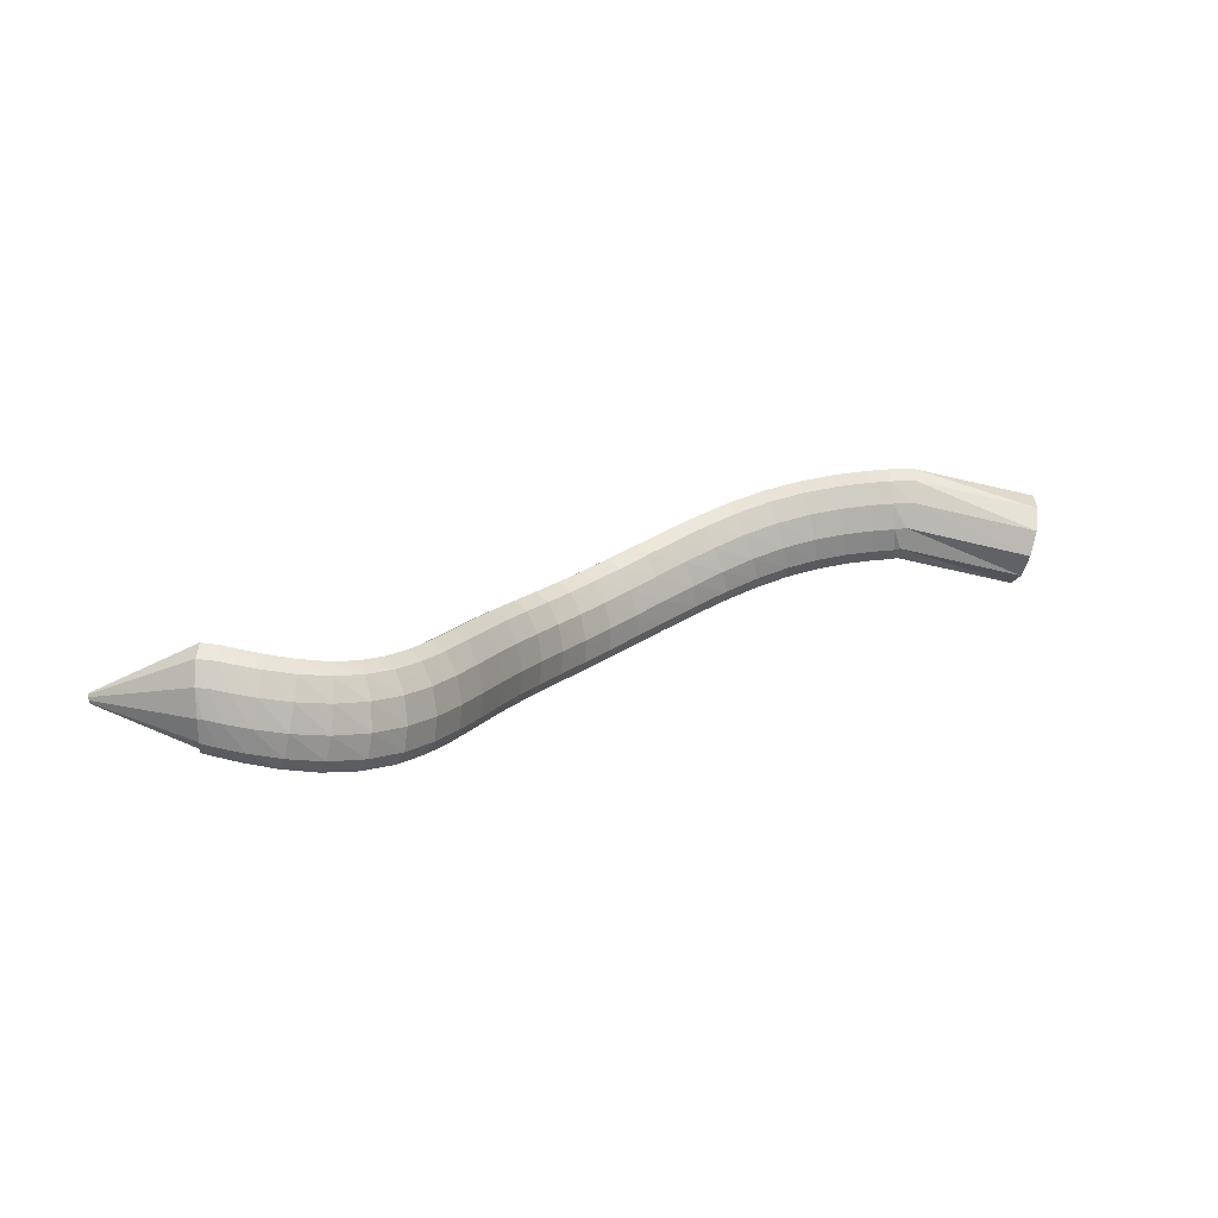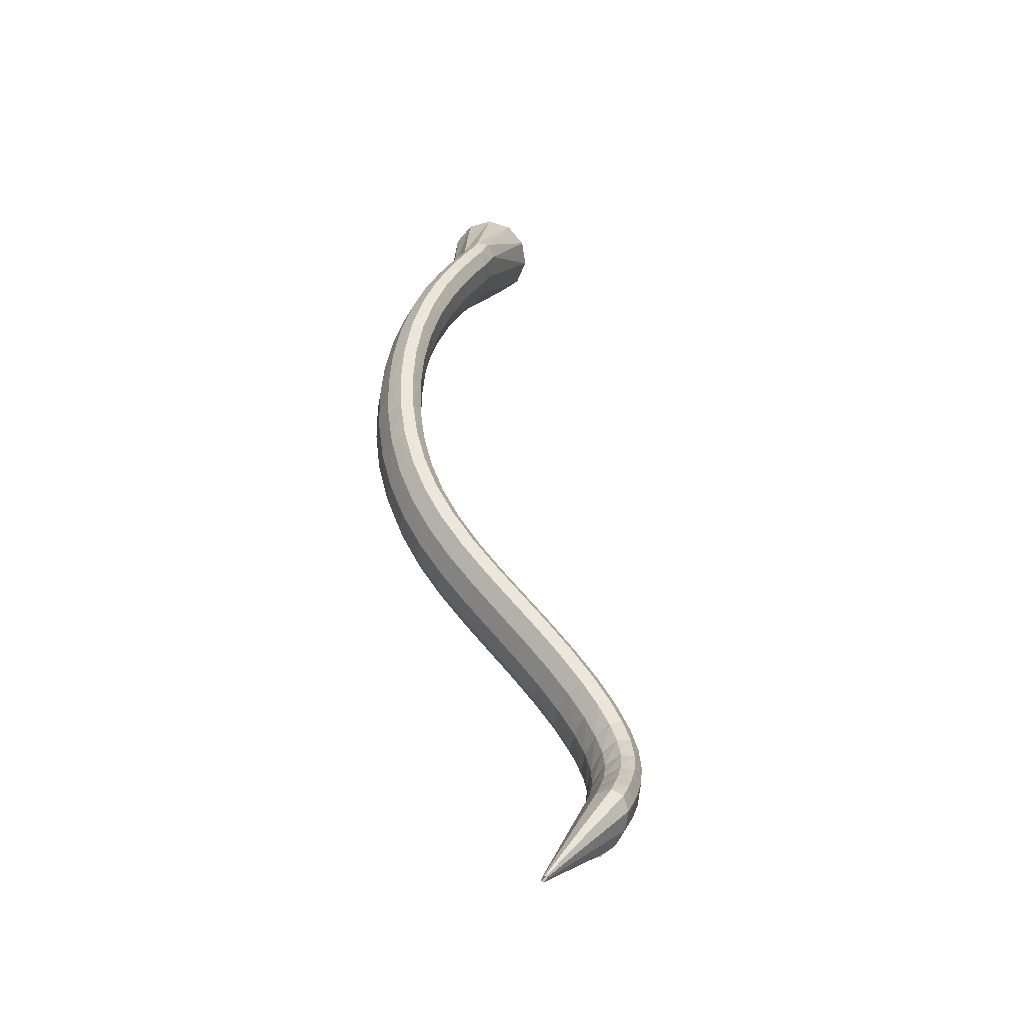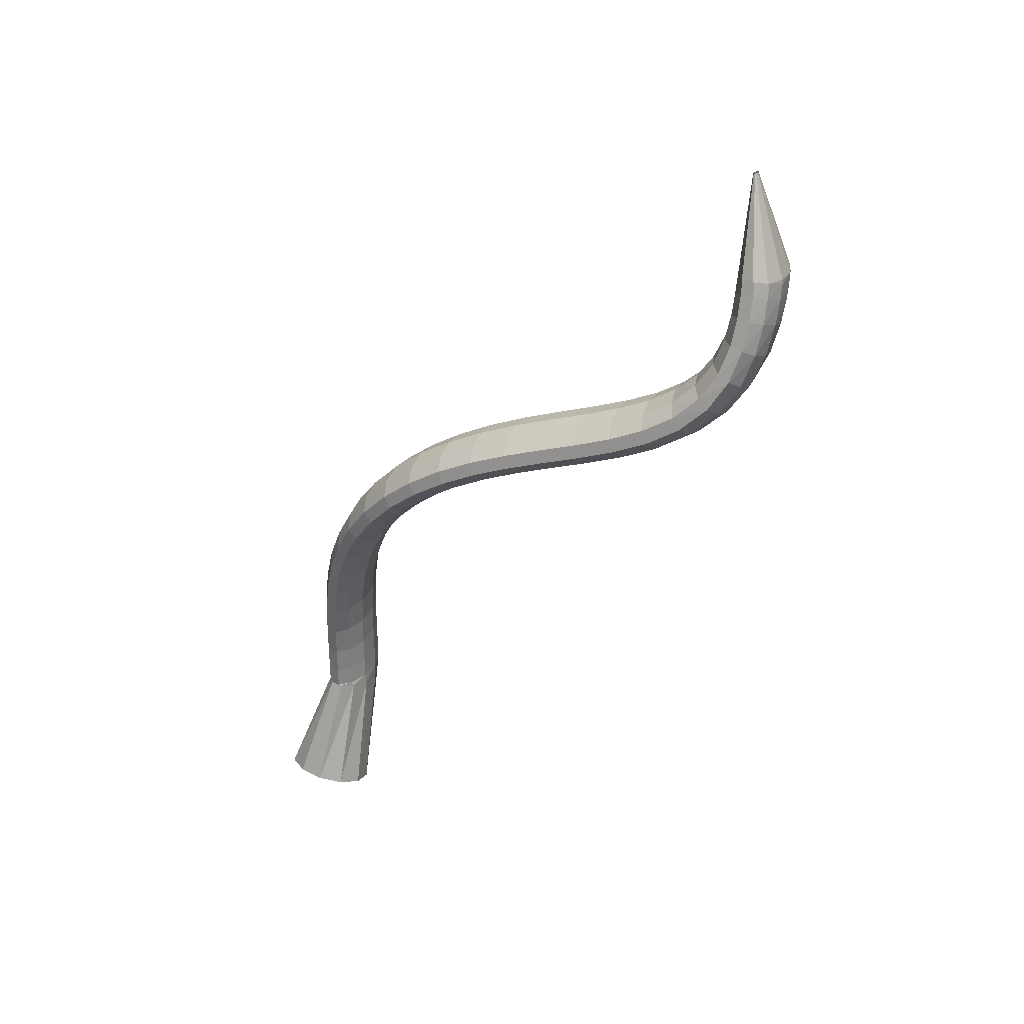
<metadata>
{"format":"obj","ext":"obj","renderer":"f3d","projection":"perspective","resolution":1024,"background":"white","views":[{"elev":-13.7,"azim":166.5,"up":"+Y"},{"elev":28.3,"azim":98.2,"up":"+Y"},{"elev":-65.0,"azim":72.5,"up":"+Y"}]}
</metadata>
<code>
g tube1
v 155.8 135.9 198.2
v 156.2 133.1 198.5
v 156.6 130.7 197.2
v 157 129.3 194.8
v 157 129.4 192
v 156.9 131 189.7
v 156.5 133.5 188.6
v 156 136.3 189.1
v 155.6 138.3 191
v 155.4 139 193.7
v 155.5 138.1 196.4
v 155.8 135.9 198.2
v 169.2 137.2 196.4
v 169.6 134.5 197
v 169.9 132.4 196.8
v 170.1 131.6 195.6
v 170.1 132.1 194
v 170 134 192.4
v 169.6 136.6 191.3
v 169.3 139.1 191.1
v 169 140.6 191.8
v 168.9 140.8 193.2
v 169 139.5 194.9
v 169.2 137.2 196.4
v 170.2 137.2 196.7
v 169.8 134.5 197.3
v 169.8 132.4 197.1
v 170.1 131.5 196
v 170.6 132.1 194.4
v 171.2 133.9 192.9
v 171.7 136.5 191.8
v 171.9 139 191.6
v 171.7 140.6 192.3
v 171.3 140.7 193.7
v 170.7 139.5 195.3
v 170.2 137.2 196.7
v 172.5 137 197.4
v 172.1 134.4 198
v 172 132.3 197.8
v 172.2 131.4 196.7
v 172.8 131.9 195.1
v 173.4 133.8 193.6
v 174 136.4 192.6
v 174.3 138.8 192.4
v 174.2 140.4 193.1
v 173.7 140.6 194.5
v 173.1 139.3 196.1
v 172.5 137 197.4
v 175.6 136.7 198.4
v 175 134.1 199
v 174.8 132 198.7
v 175 131.1 197.5
v 175.6 131.6 196
v 176.3 133.5 194.5
v 177 136 193.5
v 177.4 138.5 193.4
v 177.4 140.1 194.1
v 177 140.2 195.5
v 176.3 139 197.1
v 175.6 136.7 198.4
v 179.1 136.1 199.4
v 178.3 133.5 200
v 178 131.4 199.6
v 178.1 130.5 198.5
v 178.6 131.1 196.9
v 179.5 132.9 195.5
v 180.3 135.4 194.5
v 180.9 137.9 194.5
v 181 139.4 195.2
v 180.7 139.6 196.6
v 179.9 138.3 198.2
v 179.1 136.1 199.4
v 182.8 135 200.4
v 181.9 132.5 200.9
v 181.3 130.5 200.5
v 181.3 129.6 199.3
v 181.8 130.2 197.8
v 182.7 132 196.3
v 183.7 134.5 195.4
v 184.5 136.8 195.4
v 184.8 138.3 196.2
v 184.6 138.5 197.6
v 183.8 137.3 199.2
v 182.8 135 200.4
v 186.7 133.6 201.1
v 185.6 131.2 201.6
v 184.8 129.2 201.2
v 184.6 128.4 200
v 185.1 129 198.4
v 186 130.7 197
v 187.2 133.1 196
v 188.1 135.4 196
v 188.6 136.9 196.8
v 188.5 137 198.2
v 187.8 135.8 199.8
v 186.7 133.6 201.1
v 190.6 131.9 201.4
v 189.4 129.5 202
v 188.4 127.6 201.6
v 188.1 126.9 200.4
v 188.4 127.4 198.8
v 189.3 129.2 197.3
v 190.5 131.5 196.3
v 191.6 133.8 196.2
v 192.3 135.1 197
v 192.3 135.3 198.5
v 191.6 134 200.1
v 190.6 131.9 201.4
v 194.4 129.9 201.3
v 193.2 127.6 201.9
v 192.1 125.7 201.6
v 191.6 125 200.4
v 191.8 125.6 198.8
v 192.6 127.4 197.3
v 193.8 129.7 196.2
v 195 131.9 196.1
v 195.8 133.2 196.8
v 196 133.3 198.3
v 195.5 132.1 199.9
v 194.4 129.9 201.3
v 198.2 127.8 200.7
v 197 125.5 201.4
v 195.9 123.7 201.1
v 195.3 123 200
v 195.3 123.7 198.4
v 196 125.5 196.8
v 197.1 127.8 195.7
v 198.3 130 195.5
v 199.2 131.3 196.2
v 199.5 131.3 197.6
v 199.2 130 199.3
v 198.2 127.8 200.7
v 202 125.7 199.6
v 200.8 123.3 200.3
v 199.7 121.5 200.1
v 198.9 120.9 199
v 198.8 121.6 197.4
v 199.3 123.5 195.9
v 200.3 125.9 194.8
v 201.5 128 194.5
v 202.5 129.3 195.2
v 203 129.3 196.6
v 202.8 127.9 198.2
v 202 125.7 199.6
v 205.6 123.6 198
v 204.5 121.2 198.7
v 203.3 119.4 198.5
v 202.4 118.8 197.5
v 202.1 119.6 196
v 202.5 121.5 194.4
v 203.4 124 193.4
v 204.6 126.2 193.1
v 205.6 127.4 193.7
v 206.2 127.3 195
v 206.2 125.8 196.6
v 205.6 123.6 198
v 209 121.5 195.8
v 208 119 196.5
v 206.8 117.3 196.4
v 205.8 116.8 195.4
v 205.4 117.6 194
v 205.5 119.7 192.6
v 206.3 122.2 191.5
v 207.5 124.3 191.2
v 208.6 125.5 191.8
v 209.4 125.4 193
v 209.5 123.8 194.5
v 209 121.5 195.8
v 212.2 119.5 193.2
v 211.3 117 193.9
v 210 115.3 193.7
v 209 114.8 192.9
v 208.4 115.8 191.6
v 208.5 117.9 190.2
v 209.2 120.4 189.2
v 210.3 122.6 188.9
v 211.5 123.8 189.5
v 212.4 123.5 190.6
v 212.6 121.9 192
v 212.2 119.5 193.2
v 215.2 117.6 190.2
v 214.3 115.1 190.9
v 213 113.4 190.8
v 211.9 113 190
v 211.2 114 188.8
v 211.2 116.1 187.5
v 211.9 118.7 186.5
v 213 120.8 186.2
v 214.3 122 186.7
v 215.2 121.7 187.7
v 215.6 120 189.1
v 215.2 117.6 190.2
v 218 115.7 187
v 217 113.2 187.7
v 215.7 111.5 187.6
v 214.6 111.1 186.9
v 213.9 112.2 185.7
v 213.8 114.3 184.4
v 214.5 116.9 183.5
v 215.7 119.1 183.2
v 216.9 120.2 183.6
v 217.9 119.8 184.6
v 218.3 118.2 185.9
v 218 115.7 187
v 220.6 113.8 183.7
v 219.6 111.4 184.4
v 218.3 109.7 184.4
v 217.1 109.3 183.6
v 216.4 110.3 182.5
v 216.3 112.5 181.2
v 217 115 180.3
v 218.2 117.2 179.9
v 219.5 118.3 180.3
v 220.5 117.9 181.3
v 220.9 116.3 182.6
v 220.6 113.8 183.7
v 223 112 180.5
v 222.1 109.5 181.2
v 220.8 107.8 181.2
v 219.6 107.4 180.4
v 218.8 108.5 179.3
v 218.8 110.6 178
v 219.5 113.2 177
v 220.7 115.3 176.7
v 222 116.4 177.1
v 223 116.1 178.1
v 223.4 114.4 179.4
v 223 112 180.5
v 225.5 110.2 177.6
v 224.5 107.7 178.2
v 223.2 106 178.1
v 222.1 105.6 177.4
v 221.4 106.6 176.1
v 221.4 108.7 174.9
v 222.1 111.3 173.9
v 223.2 113.5 173.6
v 224.5 114.6 174.1
v 225.4 114.3 175.1
v 225.8 112.7 176.4
v 225.5 110.2 177.6
v 227.9 108.6 175
v 227 106.1 175.6
v 225.9 104.3 175.4
v 224.8 103.9 174.5
v 224.1 104.9 173.3
v 224.1 107 172
v 224.8 109.6 171.1
v 225.8 111.8 170.9
v 227 113 171.4
v 227.9 112.7 172.5
v 228.2 111.1 173.9
v 227.9 108.6 175
v 230.4 107.4 172.9
v 229.7 104.8 173.4
v 228.7 103 173.1
v 227.8 102.4 172.1
v 227.2 103.3 170.8
v 227.2 105.5 169.5
v 227.7 108.1 168.7
v 228.6 110.5 168.6
v 229.5 111.7 169.2
v 230.3 111.5 170.5
v 230.6 109.9 171.8
v 230.4 107.4 172.9
v 232.9 106.7 171.4
v 232.5 104 171.8
v 231.9 102.1 171.4
v 231.2 101.4 170.3
v 230.8 102.2 168.9
v 230.6 104.4 167.5
v 230.9 107.1 166.8
v 231.4 109.5 166.8
v 232.1 110.9 167.6
v 232.7 110.8 168.9
v 233 109.2 170.4
v 232.9 106.7 171.4
v 235.5 106.5 170.5
v 235.4 103.8 171
v 235.2 101.7 170.5
v 234.9 100.9 169.3
v 234.6 101.7 167.8
v 234.3 103.8 166.4
v 234.3 106.4 165.6
v 234.5 108.9 165.6
v 234.8 110.4 166.4
v 235.1 110.4 167.9
v 235.4 109 169.4
v 235.5 106.5 170.5
v 238.1 106.7 170.1
v 238.3 104 170.7
v 238.4 101.9 170.3
v 238.4 101.1 169.1
v 238.3 101.7 167.5
v 238 103.7 166
v 237.8 106.3 165.1
v 237.6 108.8 165
v 237.6 110.3 165.8
v 237.6 110.4 167.2
v 237.8 109.1 168.8
v 238.1 106.7 170.1
v 240.6 107.1 170.1
v 240.9 104.5 170.8
v 241.3 102.4 170.6
v 241.5 101.5 169.4
v 241.5 102.1 167.8
v 241.3 104 166.2
v 241 106.6 165.1
v 240.6 109 164.9
v 240.3 110.6 165.6
v 240.2 110.7 167
v 240.3 109.5 168.7
v 240.6 107.1 170.1
v 242.6 107.6 170.4
v 243.1 105 171.1
v 243.5 103 171
v 243.9 102.1 169.9
v 244 102.6 168.3
v 243.9 104.4 166.6
v 243.5 107 165.4
v 243 109.4 165
v 242.6 110.9 165.7
v 242.4 111.1 167.1
v 242.4 109.9 168.9
v 242.6 107.6 170.4
v 244 108 170.6
v 244.5 105.4 171.4
v 245 103.4 171.3
v 245.4 102.5 170.2
v 245.6 103 168.6
v 245.5 104.8 166.9
v 245.1 107.3 165.6
v 244.6 109.7 165.3
v 244.1 111.2 165.9
v 243.8 111.4 167.3
v 243.8 110.2 169
v 244 108 170.6
v 244.2 108.2 170.5
v 244 105.5 171.3
v 244.1 103.4 171.1
v 244.6 102.5 170.1
v 245.3 103 168.6
v 245.9 104.8 167.1
v 246.3 107.4 166
v 246.3 109.9 165.6
v 246 111.5 166.2
v 245.4 111.7 167.5
v 244.7 110.5 169.1
v 244.2 108.2 170.5
v 255 107.5 173.3
v 254.9 107.3 173.4
v 255 107.1 173.3
v 255 107 173.2
v 255.1 107 173.1
v 255.1 107.2 172.9
v 255.2 107.5 172.8
v 255.2 107.7 172.8
v 255.2 107.9 172.9
v 255.1 107.9 173
v 255 107.8 173.2
v 255 107.5 173.3
f 1 2 14
f 14 13 1
f 2 3 15
f 15 14 2
f 3 4 16
f 16 15 3
f 4 5 17
f 17 16 4
f 5 6 18
f 18 17 5
f 6 7 19
f 19 18 6
f 7 8 20
f 20 19 7
f 8 9 21
f 21 20 8
f 9 10 22
f 22 21 9
f 10 11 23
f 23 22 10
f 11 12 24
f 24 23 11
f 13 14 26
f 26 25 13
f 14 15 27
f 27 26 14
f 15 16 28
f 28 27 15
f 16 17 29
f 29 28 16
f 17 18 30
f 30 29 17
f 18 19 31
f 31 30 18
f 19 20 32
f 32 31 19
f 20 21 33
f 33 32 20
f 21 22 34
f 34 33 21
f 22 23 35
f 35 34 22
f 23 24 36
f 36 35 23
f 25 26 38
f 38 37 25
f 26 27 39
f 39 38 26
f 27 28 40
f 40 39 27
f 28 29 41
f 41 40 28
f 29 30 42
f 42 41 29
f 30 31 43
f 43 42 30
f 31 32 44
f 44 43 31
f 32 33 45
f 45 44 32
f 33 34 46
f 46 45 33
f 34 35 47
f 47 46 34
f 35 36 48
f 48 47 35
f 37 38 50
f 50 49 37
f 38 39 51
f 51 50 38
f 39 40 52
f 52 51 39
f 40 41 53
f 53 52 40
f 41 42 54
f 54 53 41
f 42 43 55
f 55 54 42
f 43 44 56
f 56 55 43
f 44 45 57
f 57 56 44
f 45 46 58
f 58 57 45
f 46 47 59
f 59 58 46
f 47 48 60
f 60 59 47
f 49 50 62
f 62 61 49
f 50 51 63
f 63 62 50
f 51 52 64
f 64 63 51
f 52 53 65
f 65 64 52
f 53 54 66
f 66 65 53
f 54 55 67
f 67 66 54
f 55 56 68
f 68 67 55
f 56 57 69
f 69 68 56
f 57 58 70
f 70 69 57
f 58 59 71
f 71 70 58
f 59 60 72
f 72 71 59
f 61 62 74
f 74 73 61
f 62 63 75
f 75 74 62
f 63 64 76
f 76 75 63
f 64 65 77
f 77 76 64
f 65 66 78
f 78 77 65
f 66 67 79
f 79 78 66
f 67 68 80
f 80 79 67
f 68 69 81
f 81 80 68
f 69 70 82
f 82 81 69
f 70 71 83
f 83 82 70
f 71 72 84
f 84 83 71
f 73 74 86
f 86 85 73
f 74 75 87
f 87 86 74
f 75 76 88
f 88 87 75
f 76 77 89
f 89 88 76
f 77 78 90
f 90 89 77
f 78 79 91
f 91 90 78
f 79 80 92
f 92 91 79
f 80 81 93
f 93 92 80
f 81 82 94
f 94 93 81
f 82 83 95
f 95 94 82
f 83 84 96
f 96 95 83
f 85 86 98
f 98 97 85
f 86 87 99
f 99 98 86
f 87 88 100
f 100 99 87
f 88 89 101
f 101 100 88
f 89 90 102
f 102 101 89
f 90 91 103
f 103 102 90
f 91 92 104
f 104 103 91
f 92 93 105
f 105 104 92
f 93 94 106
f 106 105 93
f 94 95 107
f 107 106 94
f 95 96 108
f 108 107 95
f 97 98 110
f 110 109 97
f 98 99 111
f 111 110 98
f 99 100 112
f 112 111 99
f 100 101 113
f 113 112 100
f 101 102 114
f 114 113 101
f 102 103 115
f 115 114 102
f 103 104 116
f 116 115 103
f 104 105 117
f 117 116 104
f 105 106 118
f 118 117 105
f 106 107 119
f 119 118 106
f 107 108 120
f 120 119 107
f 109 110 122
f 122 121 109
f 110 111 123
f 123 122 110
f 111 112 124
f 124 123 111
f 112 113 125
f 125 124 112
f 113 114 126
f 126 125 113
f 114 115 127
f 127 126 114
f 115 116 128
f 128 127 115
f 116 117 129
f 129 128 116
f 117 118 130
f 130 129 117
f 118 119 131
f 131 130 118
f 119 120 132
f 132 131 119
f 121 122 134
f 134 133 121
f 122 123 135
f 135 134 122
f 123 124 136
f 136 135 123
f 124 125 137
f 137 136 124
f 125 126 138
f 138 137 125
f 126 127 139
f 139 138 126
f 127 128 140
f 140 139 127
f 128 129 141
f 141 140 128
f 129 130 142
f 142 141 129
f 130 131 143
f 143 142 130
f 131 132 144
f 144 143 131
f 133 134 146
f 146 145 133
f 134 135 147
f 147 146 134
f 135 136 148
f 148 147 135
f 136 137 149
f 149 148 136
f 137 138 150
f 150 149 137
f 138 139 151
f 151 150 138
f 139 140 152
f 152 151 139
f 140 141 153
f 153 152 140
f 141 142 154
f 154 153 141
f 142 143 155
f 155 154 142
f 143 144 156
f 156 155 143
f 145 146 158
f 158 157 145
f 146 147 159
f 159 158 146
f 147 148 160
f 160 159 147
f 148 149 161
f 161 160 148
f 149 150 162
f 162 161 149
f 150 151 163
f 163 162 150
f 151 152 164
f 164 163 151
f 152 153 165
f 165 164 152
f 153 154 166
f 166 165 153
f 154 155 167
f 167 166 154
f 155 156 168
f 168 167 155
f 157 158 170
f 170 169 157
f 158 159 171
f 171 170 158
f 159 160 172
f 172 171 159
f 160 161 173
f 173 172 160
f 161 162 174
f 174 173 161
f 162 163 175
f 175 174 162
f 163 164 176
f 176 175 163
f 164 165 177
f 177 176 164
f 165 166 178
f 178 177 165
f 166 167 179
f 179 178 166
f 167 168 180
f 180 179 167
f 169 170 182
f 182 181 169
f 170 171 183
f 183 182 170
f 171 172 184
f 184 183 171
f 172 173 185
f 185 184 172
f 173 174 186
f 186 185 173
f 174 175 187
f 187 186 174
f 175 176 188
f 188 187 175
f 176 177 189
f 189 188 176
f 177 178 190
f 190 189 177
f 178 179 191
f 191 190 178
f 179 180 192
f 192 191 179
f 181 182 194
f 194 193 181
f 182 183 195
f 195 194 182
f 183 184 196
f 196 195 183
f 184 185 197
f 197 196 184
f 185 186 198
f 198 197 185
f 186 187 199
f 199 198 186
f 187 188 200
f 200 199 187
f 188 189 201
f 201 200 188
f 189 190 202
f 202 201 189
f 190 191 203
f 203 202 190
f 191 192 204
f 204 203 191
f 193 194 206
f 206 205 193
f 194 195 207
f 207 206 194
f 195 196 208
f 208 207 195
f 196 197 209
f 209 208 196
f 197 198 210
f 210 209 197
f 198 199 211
f 211 210 198
f 199 200 212
f 212 211 199
f 200 201 213
f 213 212 200
f 201 202 214
f 214 213 201
f 202 203 215
f 215 214 202
f 203 204 216
f 216 215 203
f 205 206 218
f 218 217 205
f 206 207 219
f 219 218 206
f 207 208 220
f 220 219 207
f 208 209 221
f 221 220 208
f 209 210 222
f 222 221 209
f 210 211 223
f 223 222 210
f 211 212 224
f 224 223 211
f 212 213 225
f 225 224 212
f 213 214 226
f 226 225 213
f 214 215 227
f 227 226 214
f 215 216 228
f 228 227 215
f 217 218 230
f 230 229 217
f 218 219 231
f 231 230 218
f 219 220 232
f 232 231 219
f 220 221 233
f 233 232 220
f 221 222 234
f 234 233 221
f 222 223 235
f 235 234 222
f 223 224 236
f 236 235 223
f 224 225 237
f 237 236 224
f 225 226 238
f 238 237 225
f 226 227 239
f 239 238 226
f 227 228 240
f 240 239 227
f 229 230 242
f 242 241 229
f 230 231 243
f 243 242 230
f 231 232 244
f 244 243 231
f 232 233 245
f 245 244 232
f 233 234 246
f 246 245 233
f 234 235 247
f 247 246 234
f 235 236 248
f 248 247 235
f 236 237 249
f 249 248 236
f 237 238 250
f 250 249 237
f 238 239 251
f 251 250 238
f 239 240 252
f 252 251 239
f 241 242 254
f 254 253 241
f 242 243 255
f 255 254 242
f 243 244 256
f 256 255 243
f 244 245 257
f 257 256 244
f 245 246 258
f 258 257 245
f 246 247 259
f 259 258 246
f 247 248 260
f 260 259 247
f 248 249 261
f 261 260 248
f 249 250 262
f 262 261 249
f 250 251 263
f 263 262 250
f 251 252 264
f 264 263 251
f 253 254 266
f 266 265 253
f 254 255 267
f 267 266 254
f 255 256 268
f 268 267 255
f 256 257 269
f 269 268 256
f 257 258 270
f 270 269 257
f 258 259 271
f 271 270 258
f 259 260 272
f 272 271 259
f 260 261 273
f 273 272 260
f 261 262 274
f 274 273 261
f 262 263 275
f 275 274 262
f 263 264 276
f 276 275 263
f 265 266 278
f 278 277 265
f 266 267 279
f 279 278 266
f 267 268 280
f 280 279 267
f 268 269 281
f 281 280 268
f 269 270 282
f 282 281 269
f 270 271 283
f 283 282 270
f 271 272 284
f 284 283 271
f 272 273 285
f 285 284 272
f 273 274 286
f 286 285 273
f 274 275 287
f 287 286 274
f 275 276 288
f 288 287 275
f 277 278 290
f 290 289 277
f 278 279 291
f 291 290 278
f 279 280 292
f 292 291 279
f 280 281 293
f 293 292 280
f 281 282 294
f 294 293 281
f 282 283 295
f 295 294 282
f 283 284 296
f 296 295 283
f 284 285 297
f 297 296 284
f 285 286 298
f 298 297 285
f 286 287 299
f 299 298 286
f 287 288 300
f 300 299 287
f 289 290 302
f 302 301 289
f 290 291 303
f 303 302 290
f 291 292 304
f 304 303 291
f 292 293 305
f 305 304 292
f 293 294 306
f 306 305 293
f 294 295 307
f 307 306 294
f 295 296 308
f 308 307 295
f 296 297 309
f 309 308 296
f 297 298 310
f 310 309 297
f 298 299 311
f 311 310 298
f 299 300 312
f 312 311 299
f 301 302 314
f 314 313 301
f 302 303 315
f 315 314 302
f 303 304 316
f 316 315 303
f 304 305 317
f 317 316 304
f 305 306 318
f 318 317 305
f 306 307 319
f 319 318 306
f 307 308 320
f 320 319 307
f 308 309 321
f 321 320 308
f 309 310 322
f 322 321 309
f 310 311 323
f 323 322 310
f 311 312 324
f 324 323 311
f 313 314 326
f 326 325 313
f 314 315 327
f 327 326 314
f 315 316 328
f 328 327 315
f 316 317 329
f 329 328 316
f 317 318 330
f 330 329 317
f 318 319 331
f 331 330 318
f 319 320 332
f 332 331 319
f 320 321 333
f 333 332 320
f 321 322 334
f 334 333 321
f 322 323 335
f 335 334 322
f 323 324 336
f 336 335 323
f 325 326 338
f 338 337 325
f 326 327 339
f 339 338 326
f 327 328 340
f 340 339 327
f 328 329 341
f 341 340 328
f 329 330 342
f 342 341 329
f 330 331 343
f 343 342 330
f 331 332 344
f 344 343 331
f 332 333 345
f 345 344 332
f 333 334 346
f 346 345 333
f 334 335 347
f 347 346 334
f 335 336 348
f 348 347 335
f 337 338 350
f 350 349 337
f 338 339 351
f 351 350 338
f 339 340 352
f 352 351 339
f 340 341 353
f 353 352 340
f 341 342 354
f 354 353 341
f 342 343 355
f 355 354 342
f 343 344 356
f 356 355 343
f 344 345 357
f 357 356 344
f 345 346 358
f 358 357 345
f 346 347 359
f 359 358 346
f 347 348 360
f 360 359 347

</code>
